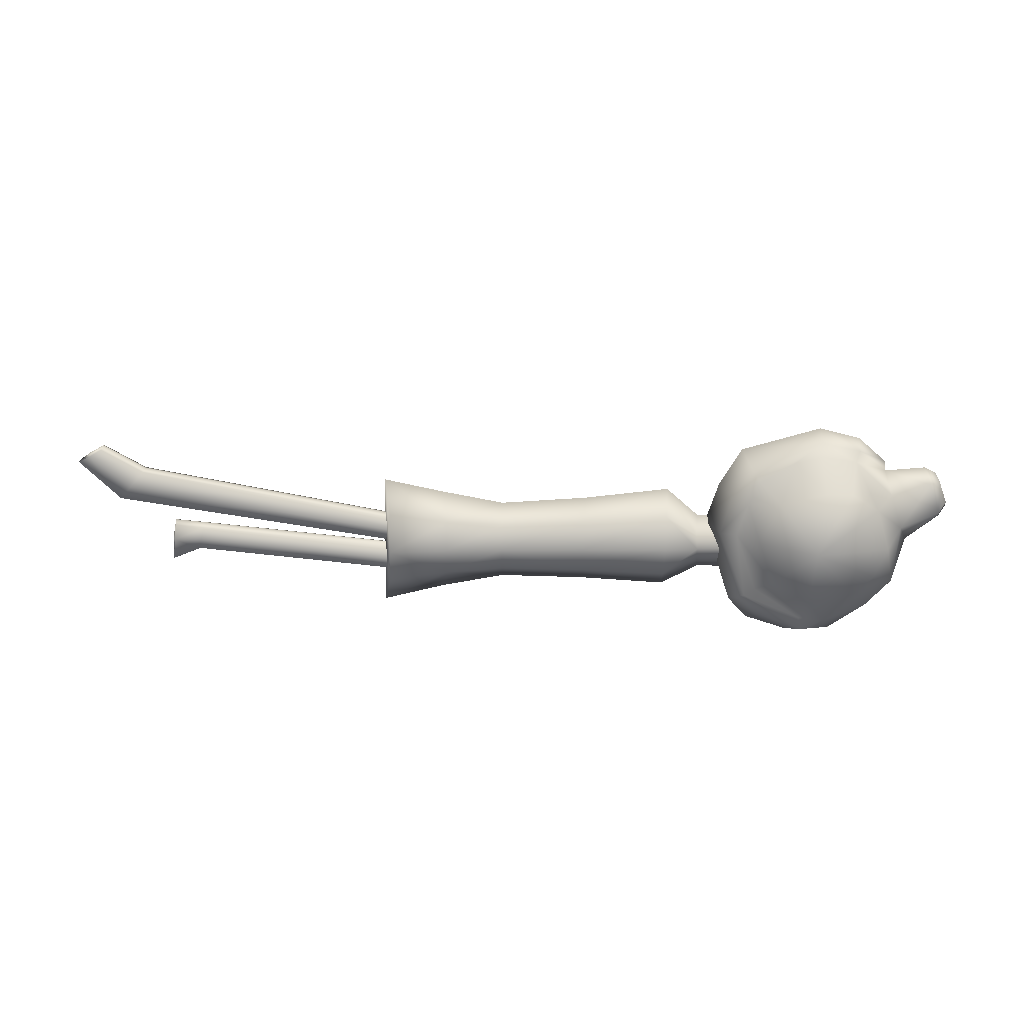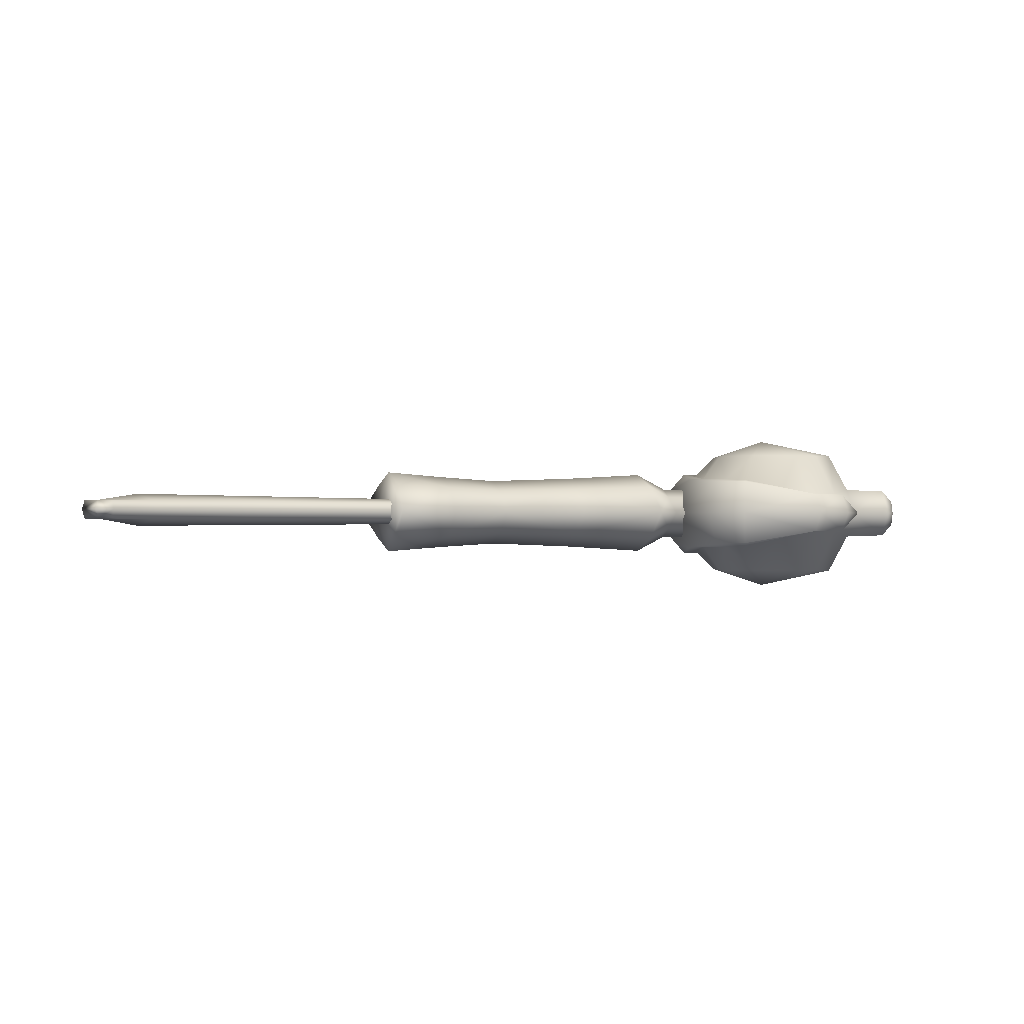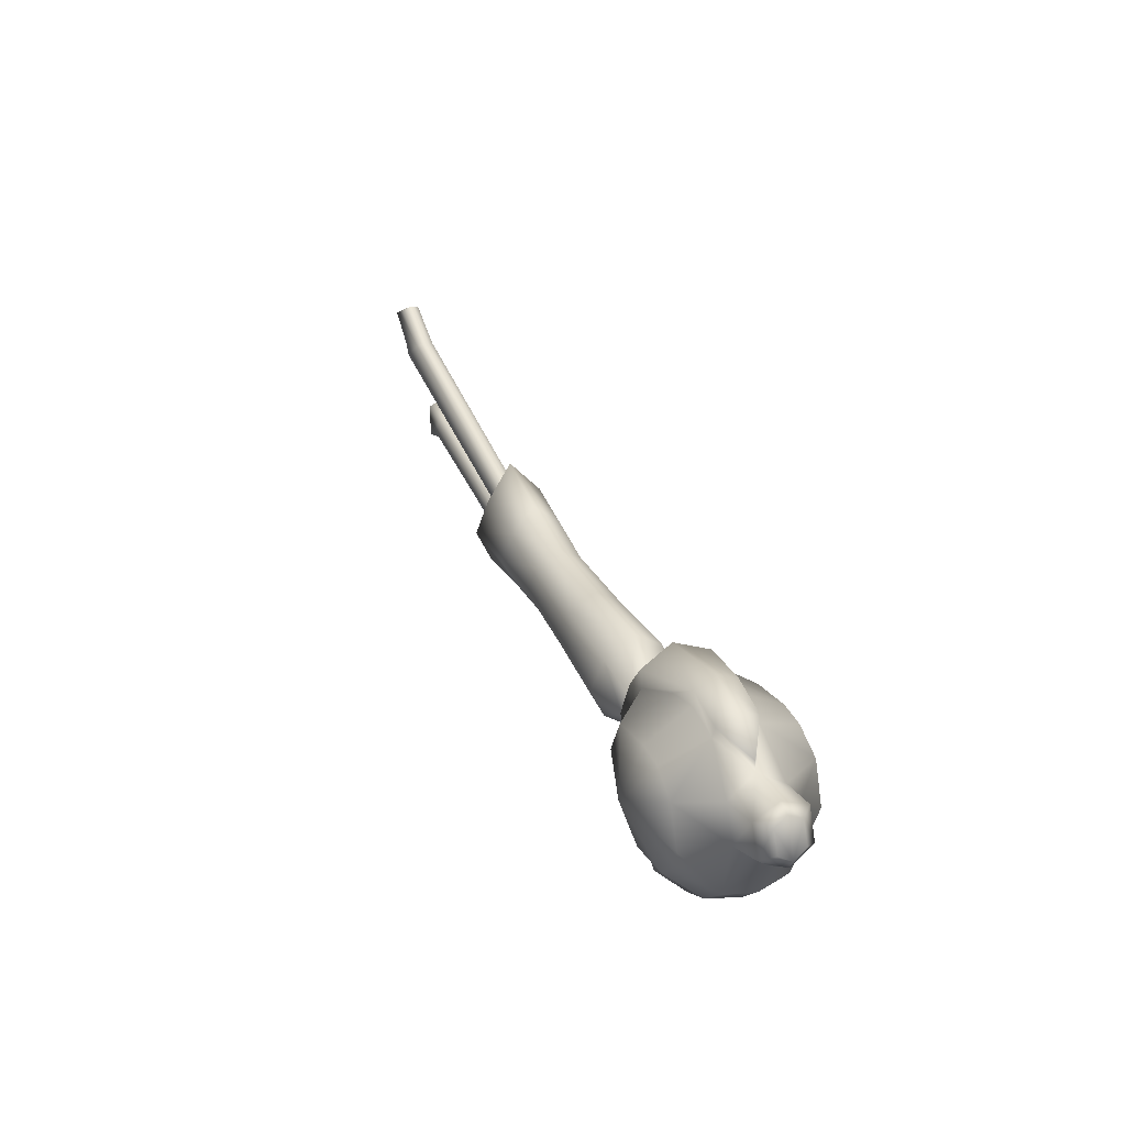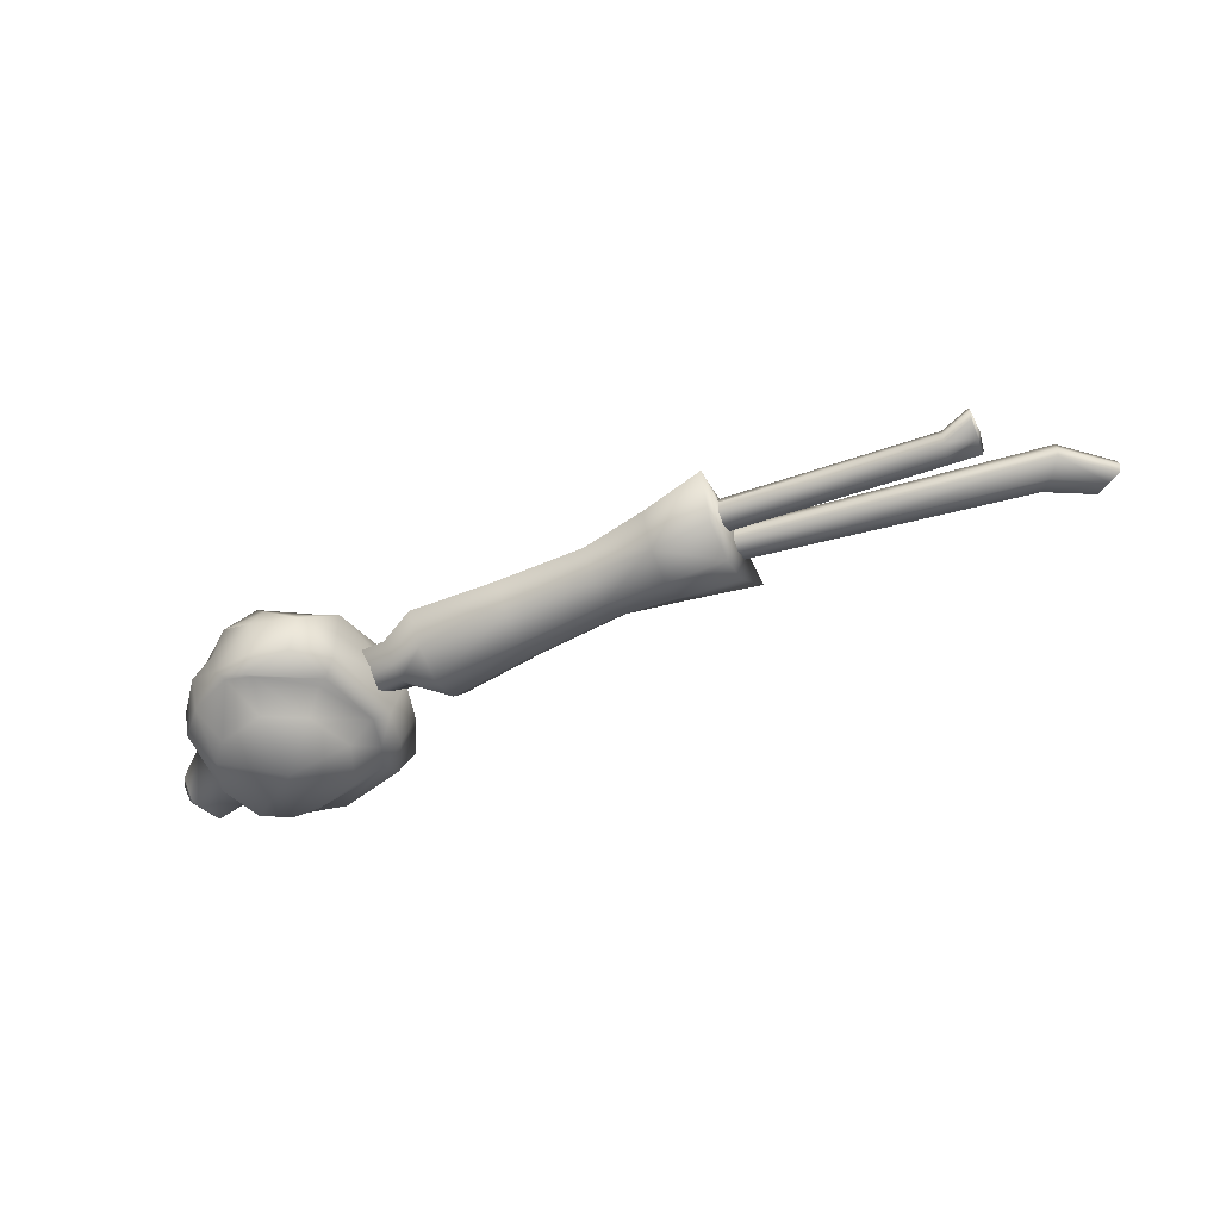
<metadata>
{"format":"obj","ext":"obj","renderer":"f3d","projection":"perspective","resolution":1024,"background":"white","views":[{"elev":-70.8,"azim":176.3,"up":"+Z"},{"elev":-0.7,"azim":154.8,"up":"+Z"},{"elev":37.7,"azim":-112.7,"up":"+Y"},{"elev":-52.1,"azim":23.3,"up":"+Z"}]}
</metadata>
<code>
g Doll_mesh
v -0.255 -0.04107 -2.339e-16
v -0.2697 0.0139 -2.159e-16
v -0.248 -0.03581 0.04046
v -0.2158 -0.07151 0.04479
v -0.2204 -0.08445 -2.513e-16
v -0.1772 -0.1078 1.907e-08
v -0.1685 -0.111 0.03956
v -0.1156 -0.1316 -2.796e-16
v -0.1591 -0.0992 0.04573
v -0.1276 -0.1079 0.06092
v -0.1243 -0.09477 0.05177
v -0.1095 -0.1179 0.0368
v -0.04349 -0.06314 0.05946
v -0.05757 -0.05402 0.05602
v -0.02584 0.02161 0.05003
v -0.07342 -0.1018 0.03145
v -0.002682 0.02202 0.04899
v -0.03723 0.06563 0.04892
v -0.02675 -0.07912 0.03343
v -0.05885 -0.1178 -2.836e-16
v -0.1156 -0.1316 -2.796e-16
v -0.1685 -0.111 0.03956
v -0.02675 -0.07912 1.907e-08
v 0.01288 0.0223 -2.532e-16
v -0.01496 0.0726 0.04459
v -0.001262 0.07719 -2.353e-16
v -0.05112 0.09729 0.04672
v -0.03881 0.1132 0.04359
v -0.1327 0.1533 0.02616
v -0.02765 0.1291 -2.166e-16
v -0.09688 0.1229 0.03279
v -0.1336 0.1332 0.02774
v -0.132 0.1661 -1.912e-16
v -0.1813 0.129 0.02775
v -0.1846 0.1443 0.02577
v -0.1868 0.1558 -1.865e-16
v -0.2287 0.1114 -1.934e-16
v -0.2262 0.1251 -1.898e-16
v -0.255 -0.04107 -2.339e-16
v -0.248 -0.03581 -0.04046
v -0.2697 0.0139 -2.159e-16
v -0.2158 -0.07151 -0.04479
v -0.2204 -0.08445 -2.513e-16
v -0.1685 -0.111 -0.03956
v -0.1772 -0.1078 1.907e-08
v -0.1591 -0.0992 -0.04573
v -0.1156 -0.1316 -2.796e-16
v -0.1276 -0.1079 -0.06092
v -0.1243 -0.09477 -0.05177
v -0.1095 -0.1179 -0.0368
v -0.05885 -0.1178 -2.836e-16
v -0.04349 -0.06314 -0.05946
v -0.05757 -0.05402 -0.05602
v -0.02584 0.02161 -0.05003
v -0.07342 -0.1018 -0.03145
v -0.02675 -0.07912 -0.03343
v -0.02675 -0.07912 1.907e-08
v 0.01288 0.0223 -2.532e-16
v -0.002682 0.02202 -0.04899
v -0.03723 0.06563 -0.04892
v -0.01496 0.0726 -0.04459
v -0.001262 0.07719 -2.353e-16
v -0.05112 0.09729 -0.04672
v -0.03881 0.1132 -0.04359
v -0.1327 0.1533 -0.02616
v -0.02765 0.1291 -2.166e-16
v -0.09688 0.1229 -0.03279
v -0.1336 0.1332 -0.02774
v -0.132 0.1661 -1.912e-16
v -0.1813 0.129 -0.02775
v -0.1846 0.1443 -0.02577
v -0.1868 0.1558 -1.865e-16
v -0.2287 0.1114 -1.934e-16
v -0.2262 0.1251 -1.898e-16
v -0.3021 0.1047 -0.01704
v -0.283 0.1195 -4.768e-09
v -0.2984 0.1131 -1.831e-16
v -0.3189 0.06639 -1.938e-16
v -0.2858 0.1048 -0.03278
v -0.2287 0.1114 -1.934e-16
v -0.3144 0.0767 -0.01708
v -0.3113 0.05064 -1.994e-16
v -0.3025 0.06505 -0.03283
v -0.2697 0.0139 -2.159e-16
v -0.253 0.04028 -0.03461
v -0.248 -0.03581 -0.04046
v -0.2344 0.0872 -0.03455
v -0.1813 0.129 -0.02775
v -0.2068 0.08003 -0.08483
v -0.2272 0.02598 -0.08491
v -0.129 0.01832 -0.1069
v -0.1701 0.09918 -0.08327
v -0.2128 -0.01531 -0.0834
v -0.2158 -0.07151 -0.04479
v -0.1353 0.09813 -0.0833
v -0.1336 0.1332 -0.02774
v -0.09688 0.1229 -0.03279
v -0.189 -0.04238 -0.08347
v -0.1591 -0.0992 -0.04573
v -0.0759 0.07939 -0.08347
v -0.05112 0.09729 -0.04672
v -0.03723 0.06563 -0.04892
v -0.1289 -0.05937 -0.08363
v -0.1243 -0.09477 -0.05177
v -0.05334 0.02256 -0.08363
v -0.02584 0.02161 -0.05003
v -0.07674 -0.03416 -0.08371
v -0.05757 -0.05402 -0.05602
v 0.4279 -0.03545 2.384e-09
v 0.6276 -0.01559 -1.192e-08
v 0.6263 -0.01292 -0.01153
v 0.427 -0.03254 -0.01153
v 0.8274 0.004277 -3.729e-16
v 0.6163 0.004556 -0.01867
v 0.4223 -0.01747 -0.01704
v 0.6064 0.02203 -0.01153
v 0.4177 -0.002406 -0.01153
v 0.4168 0.0005044 1.49e-10
v 0.605 0.0247 1.192e-08
v 0.7932 0.04889 -3.552e-16
v 0.8255 0.006694 -0.01153
v 0.795 0.04647 -0.01153
v 0.8515 0.07806 -3.55e-16
v 0.8103 0.02658 -0.0203
v 0.8678 0.06409 -0.01153
v 0.8823 0.05512 -0.01153
v 0.8852 0.05297 -3.67e-16
v 0.8705 0.06583 -3.612e-16
v 0.8523 0.07456 -0.01153
v 0.4275 -0.07699 -3.402e-16
v 0.5716 -0.07035 9.258e-05
v 0.5709 -0.06664 -0.01153
v 0.4266 -0.07335 -0.01153
v 0.7157 -0.06367 -9.255e-05
v 0.568 -0.0514 -0.01696
v 0.4229 -0.05816 -0.01699
v 0.5651 -0.03617 -0.01153
v 0.4193 -0.04296 -0.01153
v 0.4184 -0.03932 -3.28e-16
v 0.5644 -0.03246 -9.26e-05
v 0.7104 -0.02563 -9.262e-05
v 0.7152 -0.05993 -0.01153
v 0.711 -0.02937 -0.01153
v 0.7512 -0.02382 -9.255e-05
v 0.7131 -0.04465 -0.01692
v 0.751 -0.05017 -0.01153
v 0.7519 -0.07711 -0.01153
v 0.7531 -0.08151 -9.255e-05
v 0.7549 -0.05074 -3.787e-16
v 0.7491 -0.02785 -0.01153
v 0.3694 -0.0663 -0.03189
v 0.3723 -0.09806 -3.385e-16
v 0.4539 -0.1236 -3.574e-16
v 0.2907 -0.07773 -3.212e-16
v 0.446 -0.07932 -0.03626
v 0.448 -0.03423 -0.05458
v 0.4579 -0.03493 -3.323e-16
v 0.4617 0.05372 -3.072e-16
v 0.45 0.01087 -0.03626
v 0.3731 0.009163 -0.03302
v 0.3795 0.04099 -2.993e-16
v 0.2971 0.03006 -2.909e-16
v 0.3713 -0.02832 -0.04888
v 0.2963 0.008104 -0.02933
v 0.2945 -0.02389 -0.0442
v 0.1839 0.02091 -0.03208
v 0.1834 0.04484 -2.706e-16
v 0.06993 0.06517 -2.488e-16
v 0.2927 -0.05588 -0.02933
v 0.181 -0.05019 -0.03248
v 0.1784 -0.07392 -3.043e-16
v 0.0658 -0.07462 -2.887e-16
v 0.1824 -0.01473 -0.04856
v 0.07179 0.03709 -0.03678
v 0.0691 -0.04711 -0.03678
v 0.0178 -0.04557 -2.735e-16
v 0.07044 -0.005009 -0.05524
v 0.02602 0.008817 -0.02309
v 0.02483 0.02997 -2.527e-16
v 0.02429 -0.008456 -0.03478
v -0.02393 -0.003963 -0.03477
v 0.02256 -0.02573 -0.02309
v -0.03611 -0.04253 -2.651e-16
v -0.02238 0.01269 -0.02308
v -0.0275 0.03402 -2.441e-16
v -0.03342 0.0001506 -2.384e-09
v -0.02548 -0.02061 -0.02308
v -0.07674 -0.03416 0.08371
v -0.05757 -0.05402 0.05602
v -0.1243 -0.09477 0.05177
v -0.02584 0.02161 0.05003
v -0.1289 -0.05937 0.08363
v -0.1591 -0.0992 0.04573
v -0.129 0.01832 0.1069
v -0.05334 0.02256 0.08363
v -0.189 -0.04238 0.08347
v -0.03723 0.06563 0.04892
v -0.2158 -0.07151 0.04479
v -0.0759 0.07939 0.08347
v -0.05112 0.09729 0.04672
v -0.09688 0.1229 0.03279
v -0.2128 -0.01531 0.0834
v -0.248 -0.03581 0.04046
v -0.1353 0.09813 0.0833
v -0.1336 0.1332 0.02774
v -0.1813 0.129 0.02775
v -0.2272 0.02598 0.08491
v -0.1701 0.09918 0.08327
v -0.2068 0.08003 0.08483
v -0.253 0.04028 0.03461
v -0.2697 0.0139 -2.159e-16
v -0.2344 0.0872 0.03455
v -0.2287 0.1114 -1.934e-16
v -0.2858 0.1048 0.03278
v -0.283 0.1195 -4.768e-09
v -0.3025 0.06505 0.03283
v -0.3113 0.05064 -1.994e-16
v -0.3021 0.1047 0.01704
v -0.2984 0.1131 -1.831e-16
v -0.3189 0.06639 -1.938e-16
v -0.3144 0.0767 0.01708
v 0.6263 -0.01292 0.01153
v 0.8274 0.004277 -3.729e-16
v 0.6276 -0.01559 -1.192e-08
v 0.4279 -0.03545 2.384e-09
v 0.427 -0.03254 0.01153
v 0.6163 0.004556 0.01867
v 0.4223 -0.01747 0.01704
v 0.6064 0.02203 0.01153
v 0.4177 -0.002406 0.01153
v 0.4168 0.0005044 1.49e-10
v 0.605 0.0247 1.192e-08
v 0.7932 0.04889 -3.552e-16
v 0.8255 0.006694 0.01153
v 0.795 0.04647 0.01153
v 0.8515 0.07806 -3.55e-16
v 0.8103 0.02658 0.0203
v 0.8678 0.06409 0.01153
v 0.8823 0.05512 0.01153
v 0.8852 0.05297 -3.67e-16
v 0.8705 0.06583 -3.612e-16
v 0.8523 0.07456 0.01153
v 0.3694 -0.0663 0.03189
v 0.4539 -0.1236 -3.574e-16
v 0.3723 -0.09806 -3.385e-16
v 0.2907 -0.07773 -3.212e-16
v 0.446 -0.07932 0.03626
v 0.448 -0.03423 0.05458
v 0.4579 -0.03493 -3.323e-16
v 0.4617 0.05372 -3.072e-16
v 0.45 0.01087 0.03626
v 0.3731 0.009163 0.03302
v 0.3795 0.04099 -2.993e-16
v 0.2971 0.03006 -2.909e-16
v 0.3713 -0.02832 0.04888
v 0.2963 0.008104 0.02933
v 0.2945 -0.02389 0.0442
v 0.1839 0.02091 0.03208
v 0.1834 0.04484 -2.706e-16
v 0.06993 0.06517 -2.488e-16
v 0.2927 -0.05588 0.02933
v 0.181 -0.05019 0.03248
v 0.1784 -0.07392 -3.043e-16
v 0.0658 -0.07462 -2.887e-16
v 0.1824 -0.01473 0.04856
v 0.07179 0.03709 0.03678
v 0.0691 -0.04711 0.03678
v 0.0178 -0.04557 -2.735e-16
v 0.07044 -0.005009 0.05524
v 0.02602 0.008817 0.02309
v 0.02483 0.02997 -2.527e-16
v 0.02429 -0.008456 0.03478
v -0.02393 -0.003963 0.03477
v 0.02256 -0.02573 0.02309
v -0.03611 -0.04253 -2.651e-16
v -0.02238 0.01269 0.02308
v -0.0275 0.03402 -2.441e-16
v -0.03342 0.0001506 -2.384e-09
v -0.02548 -0.02061 0.02308
v 0.5709 -0.06664 0.01153
v 0.7157 -0.06367 -9.255e-05
v 0.5716 -0.07035 9.258e-05
v 0.4275 -0.07699 -3.402e-16
v 0.4266 -0.07335 0.01153
v 0.568 -0.0514 0.01696
v 0.4229 -0.05816 0.01699
v 0.5651 -0.03617 0.01153
v 0.4193 -0.04296 0.01153
v 0.4184 -0.03932 -3.28e-16
v 0.5644 -0.03246 -9.26e-05
v 0.7104 -0.02563 -9.262e-05
v 0.7152 -0.05993 0.01153
v 0.711 -0.02937 0.01153
v 0.7512 -0.02382 -9.255e-05
v 0.7131 -0.04465 0.01692
v 0.751 -0.05017 0.01153
v 0.7519 -0.07711 0.01153
v 0.7531 -0.08151 -9.255e-05
v 0.7549 -0.05074 -3.787e-16
v 0.7491 -0.02785 0.01153
g Doll_mesh_0
f 3 2 1
f 4 3 1
f 1 5 4
f 5 6 4
f 6 7 4
f 7 6 8
f 9 4 7
f 10 9 7
f 11 9 10
f 10 7 12
f 10 13 11
f 13 14 11
f 15 14 13
f 16 10 12
f 16 13 10
f 17 15 13
f 15 17 18
f 16 19 13
f 13 19 17
f 20 16 12
f 19 16 20
f 20 12 21
f 21 12 22
f 20 23 19
f 19 23 24
f 17 19 24
f 17 25 18
f 17 24 25
f 24 26 25
f 18 25 27
f 25 26 28
f 25 28 27
f 27 28 29
f 26 30 28
f 28 30 29
f 31 27 29
f 32 31 29
f 30 33 29
f 32 29 34
f 35 29 33
f 29 35 34
f 36 35 33
f 34 35 37
f 36 38 35
f 35 38 37
f 41 40 39
f 39 40 42
f 42 43 39
f 42 44 43
f 44 45 43
f 42 46 44
f 47 45 44
f 46 48 44
f 46 49 48
f 44 50 47
f 44 48 50
f 51 47 50
f 52 48 49
f 53 52 49
f 53 54 52
f 55 50 48
f 55 51 50
f 55 48 52
f 55 56 51
f 56 55 52
f 57 51 56
f 57 56 58
f 54 59 52
f 56 52 59
f 56 59 58
f 59 54 60
f 58 59 61
f 61 59 60
f 62 58 61
f 61 60 63
f 62 61 64
f 64 61 63
f 64 63 65
f 66 62 64
f 66 64 65
f 63 67 65
f 67 68 65
f 69 66 65
f 65 68 70
f 65 71 69
f 71 65 70
f 71 72 69
f 71 70 73
f 74 72 71
f 74 71 73
f 77 76 75
f 78 77 75
f 76 79 75
f 79 76 80
f 81 78 75
f 82 78 81
f 81 75 83
f 83 82 81
f 75 79 83
f 84 82 83
f 85 84 83
f 83 79 85
f 85 86 84
f 87 79 80
f 79 87 85
f 88 87 80
f 85 87 89
f 89 87 88
f 90 86 85
f 90 85 89
f 90 89 91
f 92 91 89
f 88 92 89
f 90 91 93
f 90 93 86
f 86 93 94
f 95 92 88
f 95 91 92
f 96 95 88
f 95 96 97
f 93 98 94
f 93 91 98
f 99 94 98
f 95 97 100
f 95 100 91
f 97 101 100
f 101 102 100
f 103 99 98
f 103 98 91
f 103 104 99
f 102 105 100
f 105 91 100
f 102 106 105
f 104 103 107
f 103 91 107
f 105 107 91
f 105 106 107
f 108 104 107
f 106 108 107
f 111 110 109
f 112 111 109
f 113 110 111
f 114 111 112
f 115 114 112
f 116 114 115
f 117 116 115
f 117 118 116
f 118 119 116
f 116 119 120
f 121 113 111
f 121 111 114
f 122 116 120
f 122 120 123
f 124 114 116
f 124 121 114
f 122 124 116
f 121 124 125
f 125 124 122
f 121 126 113
f 126 121 125
f 126 127 113
f 126 125 127
f 125 128 127
f 123 128 125
f 129 125 122
f 129 123 125
f 129 122 123
f 132 131 130
f 133 132 130
f 134 131 132
f 135 132 133
f 136 135 133
f 137 135 136
f 138 137 136
f 138 139 137
f 139 140 137
f 137 140 141
f 142 134 132
f 142 132 135
f 143 137 141
f 143 141 144
f 145 135 137
f 145 142 135
f 143 145 137
f 142 145 146
f 146 145 143
f 142 147 134
f 147 142 146
f 147 148 134
f 147 146 148
f 146 149 148
f 144 149 146
f 150 143 144
f 150 144 146
f 150 146 143
f 153 152 151
f 151 152 154
f 155 153 151
f 155 156 153
f 155 151 156
f 156 157 153
f 158 157 156
f 159 158 156
f 159 160 158
f 159 156 160
f 160 161 158
f 162 161 160
f 156 163 160
f 151 163 156
f 164 162 160
f 160 163 164
f 165 163 151
f 163 165 164
f 164 166 162
f 164 165 166
f 166 167 162
f 168 167 166
f 169 165 151
f 169 170 165
f 169 151 154
f 169 154 170
f 154 171 170
f 170 171 172
f 165 173 166
f 170 173 165
f 174 168 166
f 166 173 174
f 175 170 172
f 175 172 176
f 177 173 170
f 173 177 174
f 175 177 170
f 174 178 168
f 178 179 168
f 174 177 180
f 180 177 175
f 178 174 180
f 178 180 181
f 182 175 176
f 182 180 175
f 181 180 182
f 182 176 183
f 178 184 179
f 184 178 181
f 184 185 179
f 184 181 185
f 181 186 185
f 183 186 181
f 187 181 182
f 187 183 181
f 187 182 183
f 190 189 188
f 189 191 188
f 192 190 188
f 193 190 192
f 194 192 188
f 188 195 194
f 191 195 188
f 196 192 194
f 193 192 196
f 191 197 195
f 198 193 196
f 195 197 199
f 194 195 199
f 197 200 199
f 200 201 199
f 196 202 198
f 194 202 196
f 202 203 198
f 201 204 199
f 199 204 194
f 205 204 201
f 204 205 206
f 202 207 203
f 194 207 202
f 194 204 208
f 208 204 206
f 194 208 209
f 209 207 194
f 208 206 209
f 203 207 210
f 210 207 209
f 203 210 211
f 212 209 206
f 212 210 209
f 212 206 213
f 214 212 213
f 212 214 210
f 215 214 213
f 211 210 216
f 214 216 210
f 217 211 216
f 214 215 218
f 214 218 216
f 215 219 218
f 219 220 218
f 217 216 221
f 218 221 216
f 220 217 221
f 220 221 218
f 224 223 222
f 224 222 225
f 222 226 225
f 222 227 226
f 227 228 226
f 227 229 228
f 229 230 228
f 231 230 229
f 232 231 229
f 232 229 233
f 223 234 222
f 222 234 227
f 229 235 233
f 233 235 236
f 227 237 229
f 234 237 227
f 237 235 229
f 237 234 238
f 237 238 235
f 239 234 223
f 234 239 238
f 240 239 223
f 238 239 240
f 241 238 240
f 241 236 238
f 238 242 235
f 236 242 238
f 235 242 236
f 245 244 243
f 245 243 246
f 244 247 243
f 248 247 244
f 243 247 248
f 249 248 244
f 249 250 248
f 250 251 248
f 252 251 250
f 248 251 252
f 253 252 250
f 253 254 252
f 255 248 252
f 255 243 248
f 254 256 252
f 255 252 256
f 255 257 243
f 257 255 256
f 258 256 254
f 257 256 258
f 259 258 254
f 259 260 258
f 257 261 243
f 262 261 257
f 243 261 246
f 246 261 262
f 263 246 262
f 263 262 264
f 265 257 258
f 265 262 257
f 260 266 258
f 265 258 266
f 262 267 264
f 264 267 268
f 265 269 262
f 269 265 266
f 269 267 262
f 270 266 260
f 271 270 260
f 269 266 272
f 269 272 267
f 266 270 272
f 272 270 273
f 267 274 268
f 272 274 267
f 272 273 274
f 268 274 275
f 276 270 271
f 270 276 273
f 277 276 271
f 273 276 277
f 278 273 277
f 278 275 273
f 273 279 274
f 275 279 273
f 274 279 275
f 282 281 280
f 282 280 283
f 280 284 283
f 280 285 284
f 285 286 284
f 285 287 286
f 287 288 286
f 289 288 287
f 290 289 287
f 290 287 291
f 281 292 280
f 280 292 285
f 287 293 291
f 291 293 294
f 285 295 287
f 292 295 285
f 295 293 287
f 295 292 296
f 295 296 293
f 297 292 281
f 292 297 296
f 298 297 281
f 296 297 298
f 299 296 298
f 299 294 296
f 293 300 294
f 294 300 296
f 296 300 293

</code>
